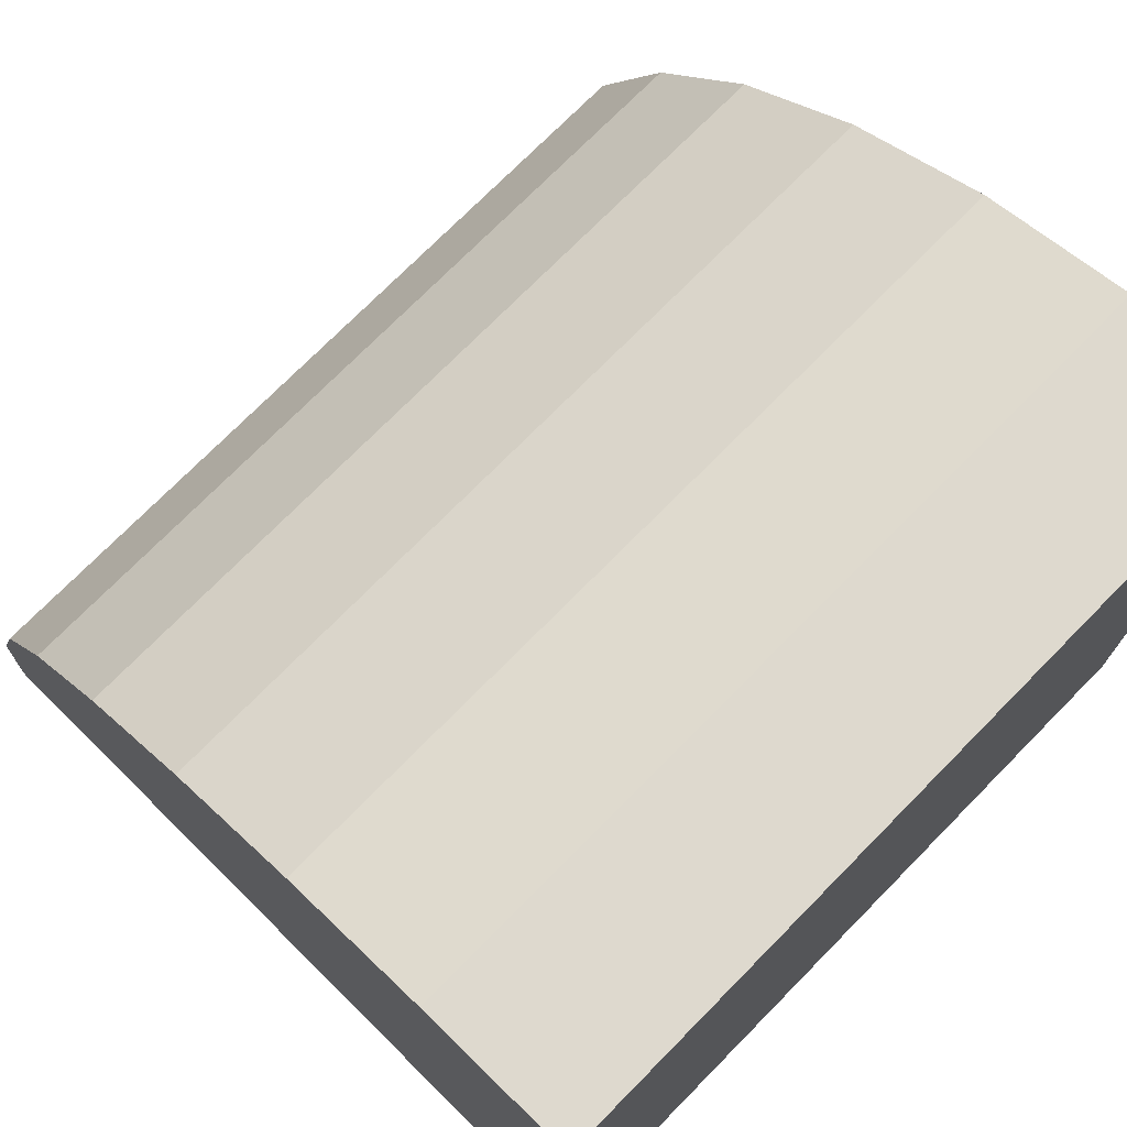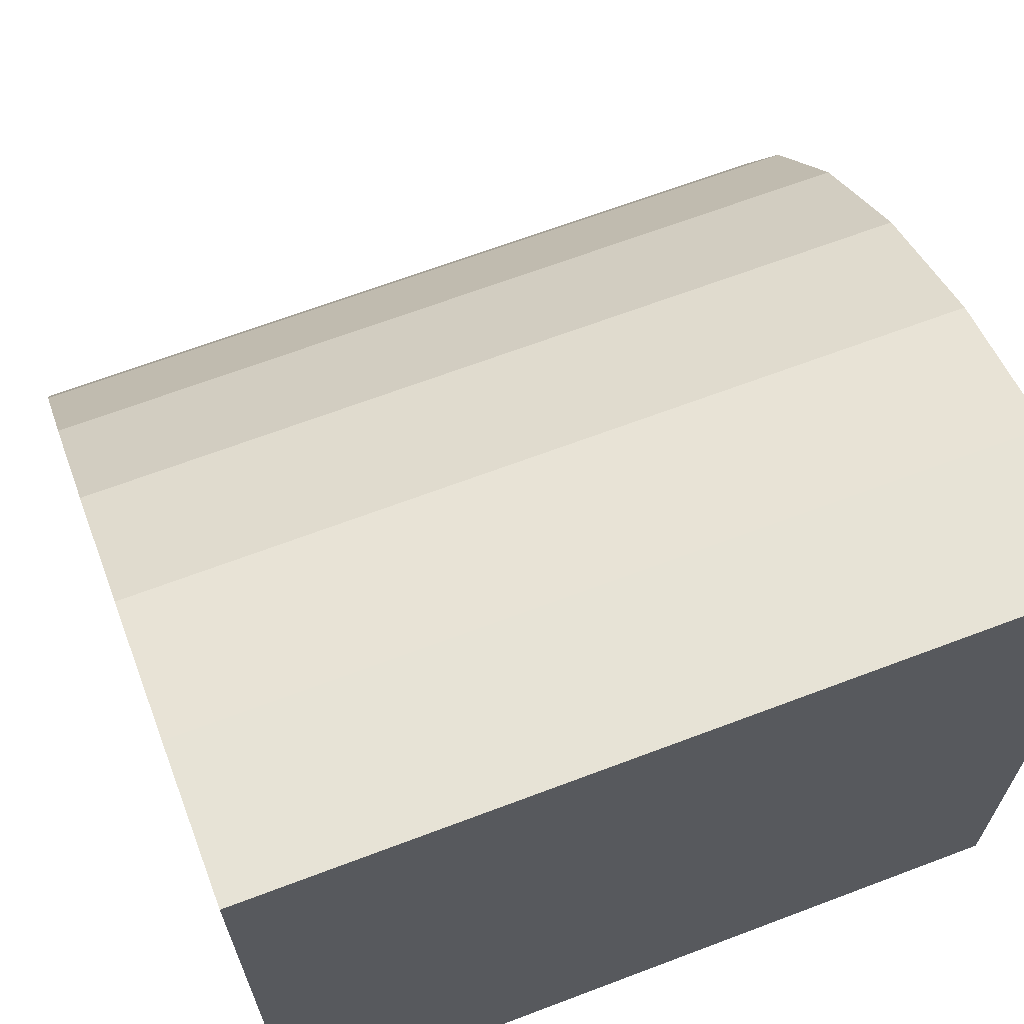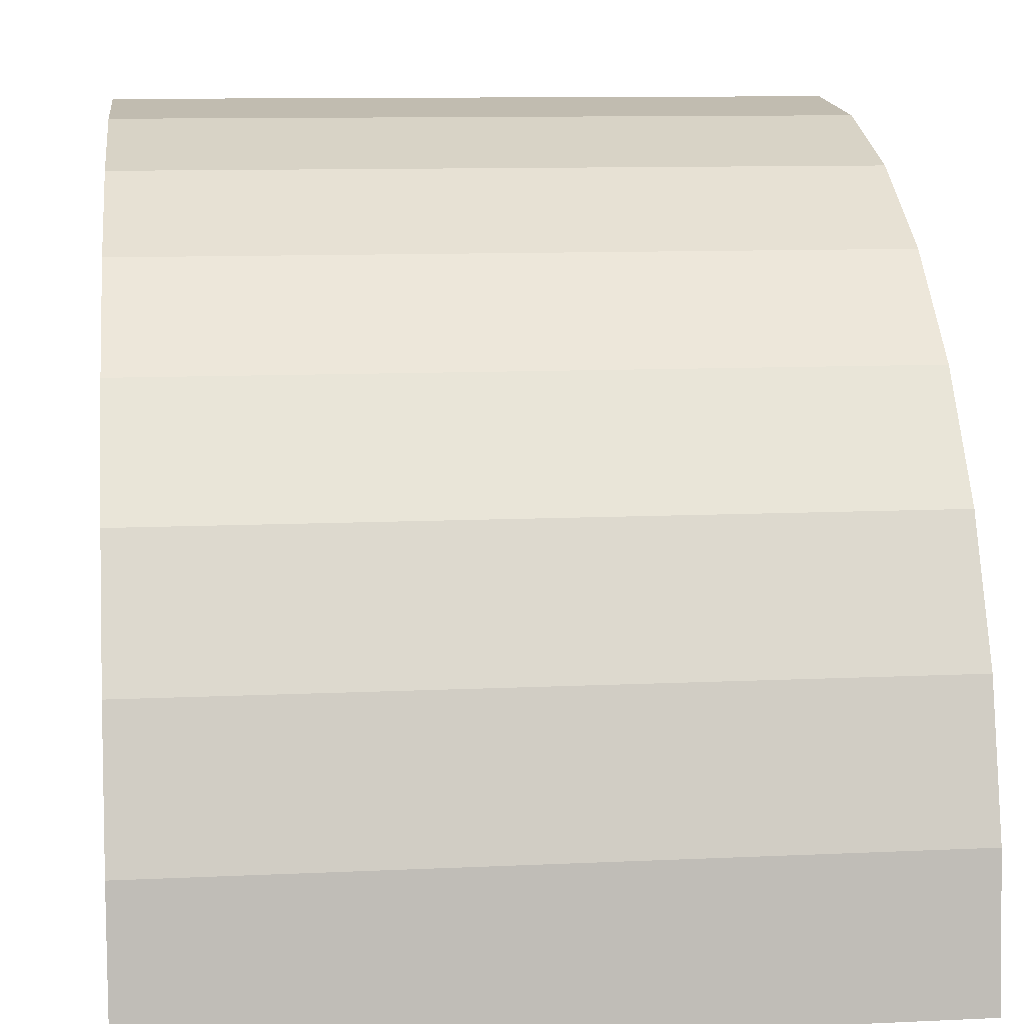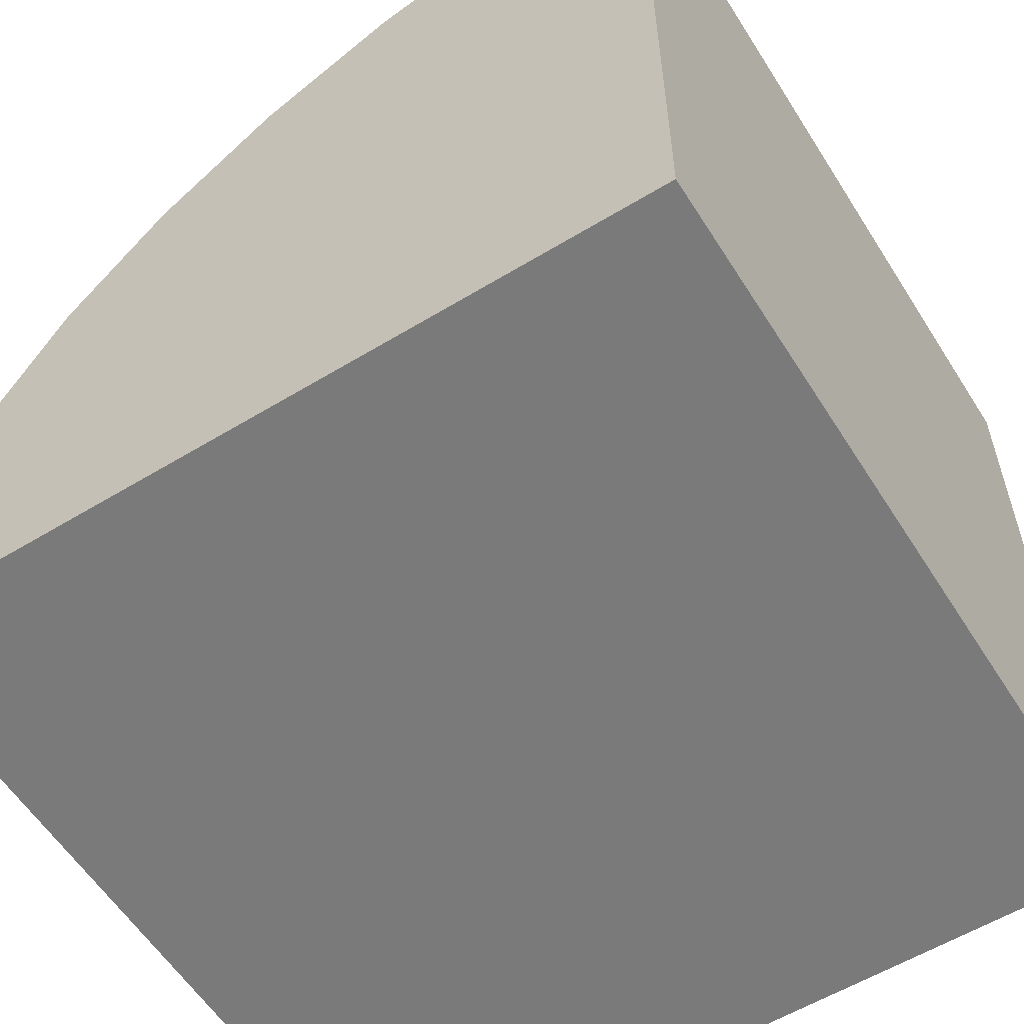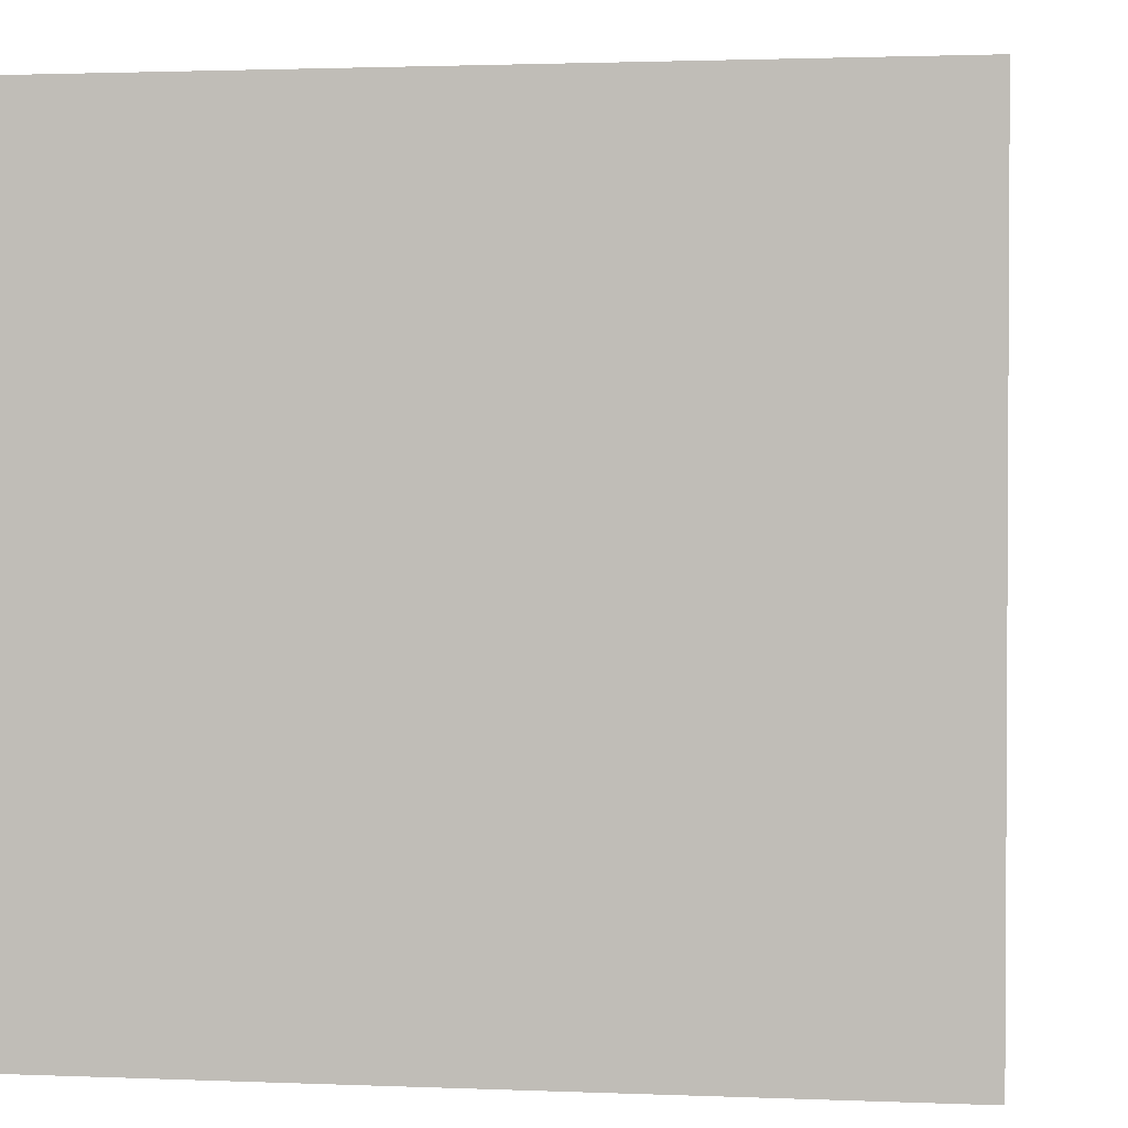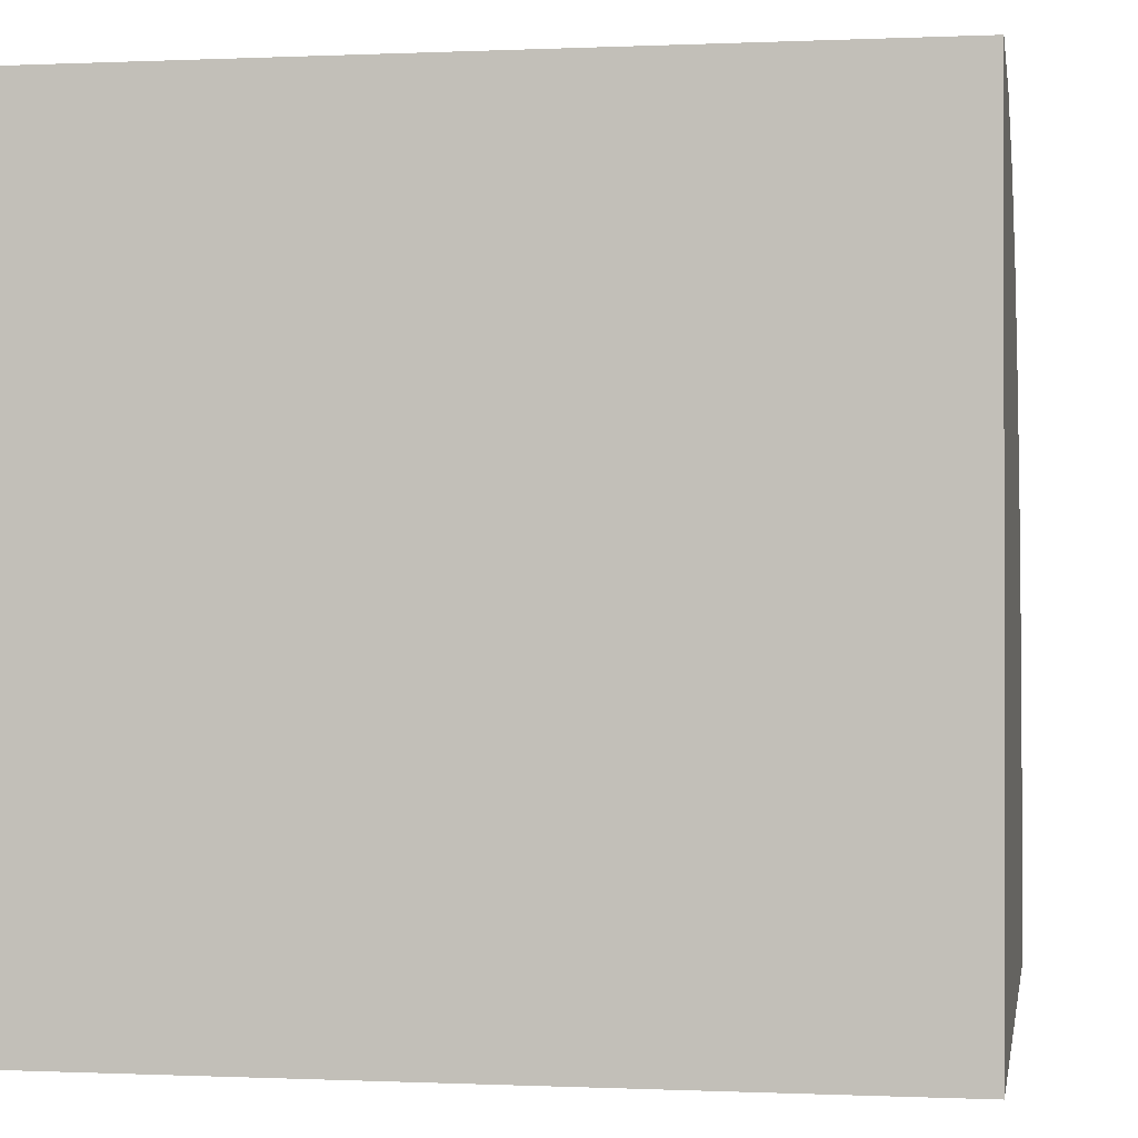
<metadata>
{"format":"obj","ext":"obj","renderer":"f3d","projection":"perspective","resolution":1024,"background":"white","views":[{"elev":73.9,"azim":-45.4,"up":"+Z"},{"elev":66.7,"azim":159.2,"up":"+Y"},{"elev":10.8,"azim":-6.6,"up":"+Y"},{"elev":-58.1,"azim":122.1,"up":"+Y"},{"elev":1.8,"azim":-171.6,"up":"+Y"},{"elev":-0.2,"azim":9.7,"up":"+Z"}]}
</metadata>
<code>
o RoundSlope
v -0.5 -0.5 -0.5
v 0.5 -0.5 -0.5
v -0.5 0.5 -0.5
v -0.5 0.4808 -0.3049
v -0.5 0.4239 -0.1173
v -0.5 0.3315 0.05557
v -0.5 0.2071 0.2071
v -0.5 0.05557 0.3315
v -0.5 -0.1173 0.4239
v -0.5 -0.3049 0.4808
v -0.5 -0.5 0.5
v 0.5 -0.5 0.5
v 0.5 -0.3049 0.4808
v 0.5 -0.1173 0.4239
v 0.5 0.05557 0.3315
v 0.5 0.2071 0.2071
v 0.5 0.3315 0.05557
v 0.5 0.4239 -0.1173
v 0.5 0.4808 -0.3049
v 0.5 0.5 -0.5
f 1 20 2
f 2 11 1
f 4 20 3
f 11 13 10
f 9 15 8
f 7 17 6
f 5 19 4
f 10 14 9
f 8 16 7
f 6 18 5
f 14 13 2
f 5 4 1
f 1 3 20
f 2 12 11
f 4 19 20
f 11 12 13
f 9 14 15
f 7 16 17
f 5 18 19
f 10 13 14
f 8 15 16
f 6 17 18
f 12 2 13
f 2 20 19
f 18 2 19
f 18 17 2
f 17 16 2
f 16 15 2
f 15 14 2
f 4 3 1
f 1 11 10
f 10 9 1
f 9 8 1
f 8 7 1
f 7 6 1
f 6 5 1

</code>
